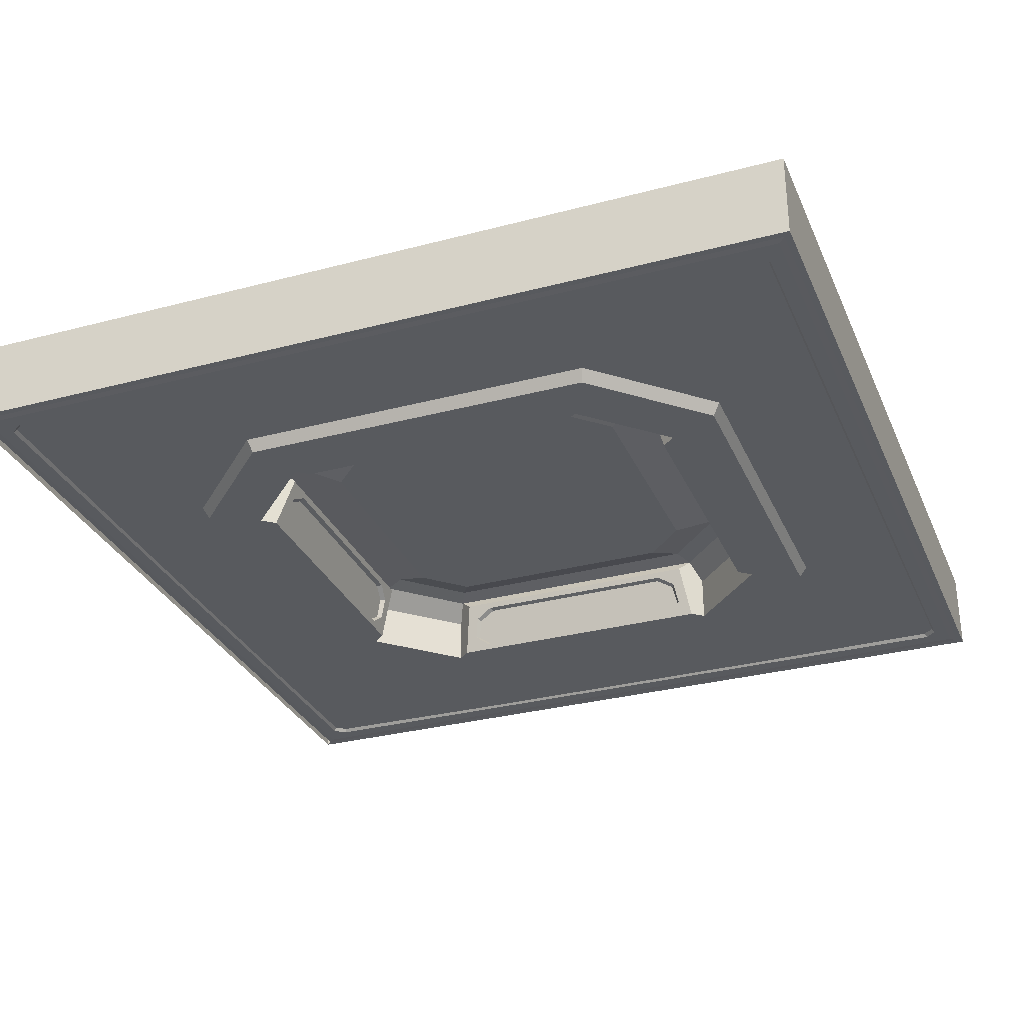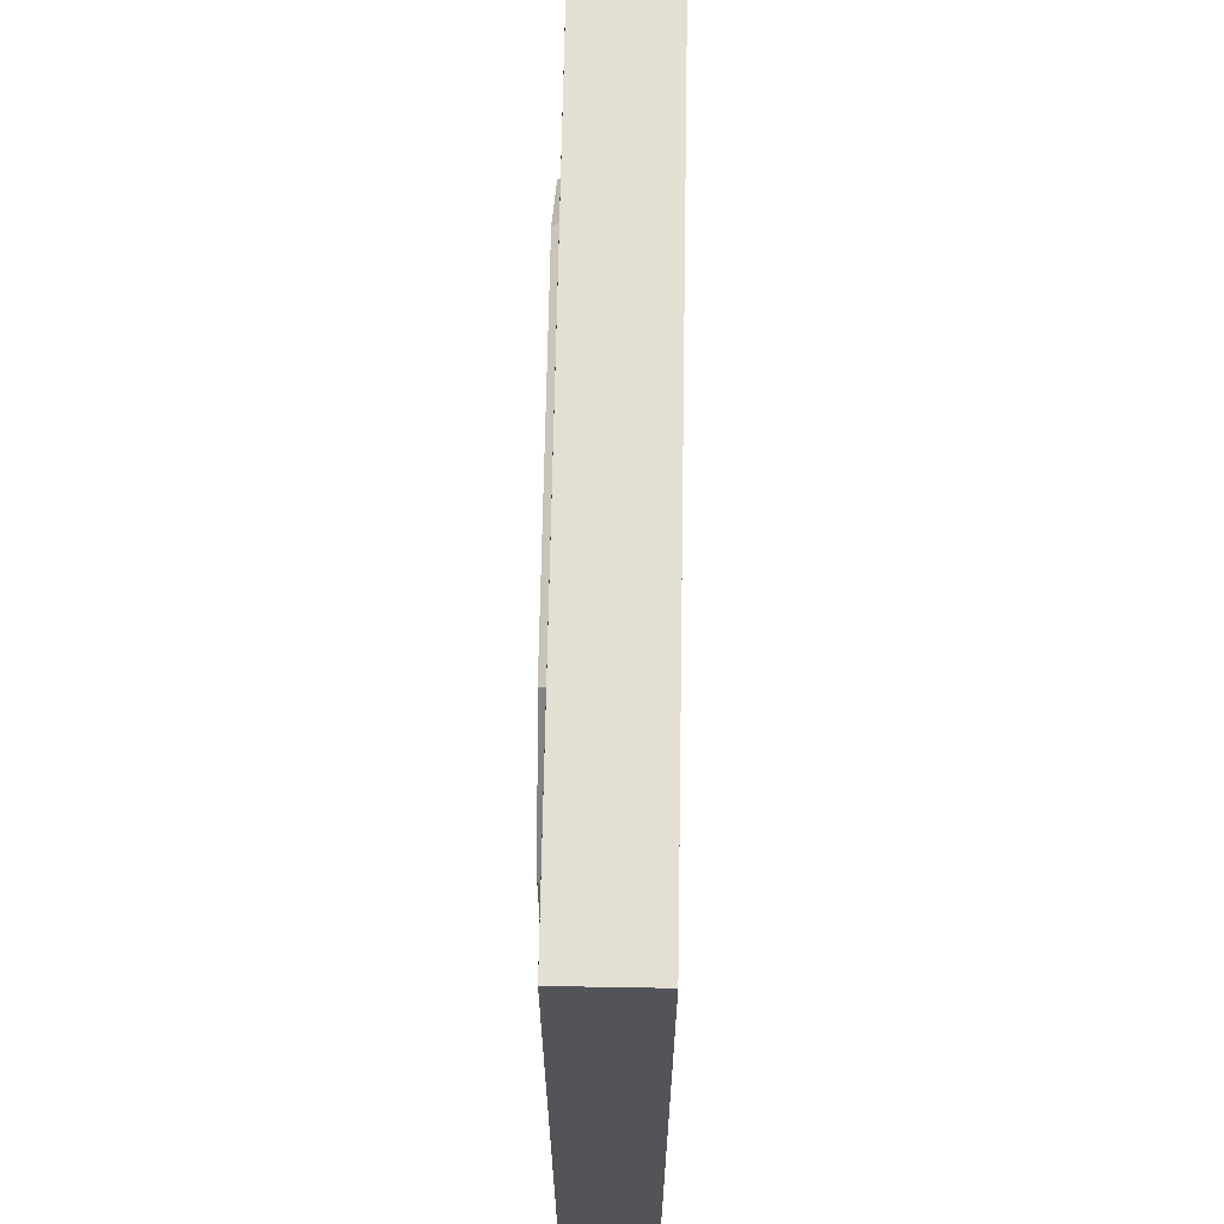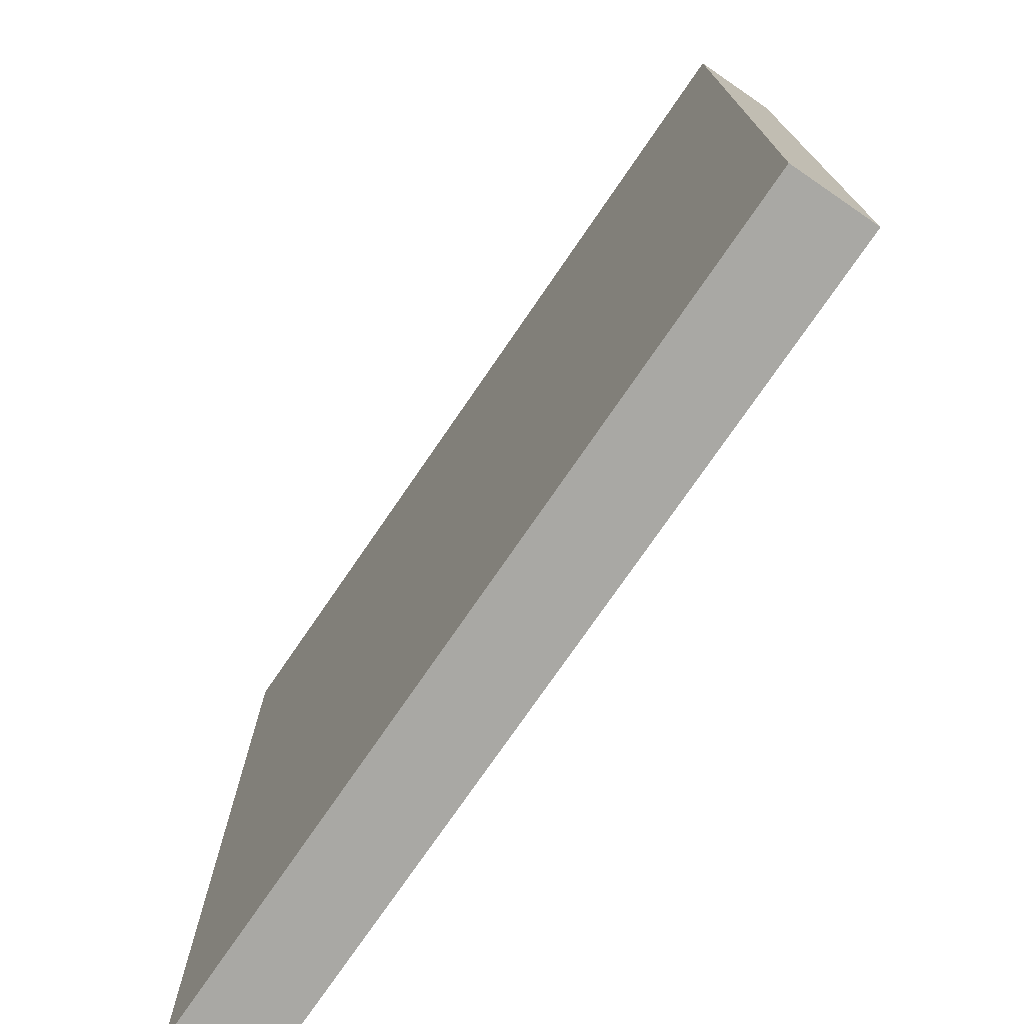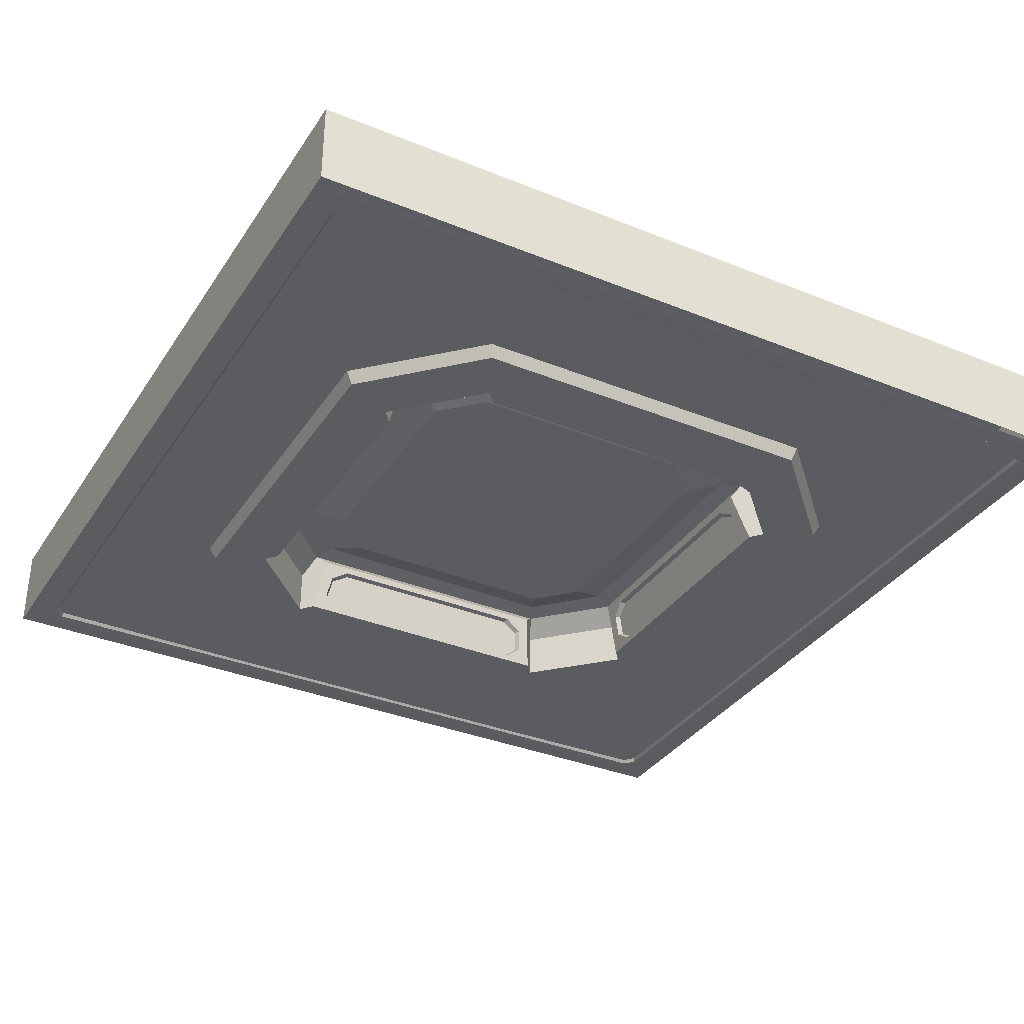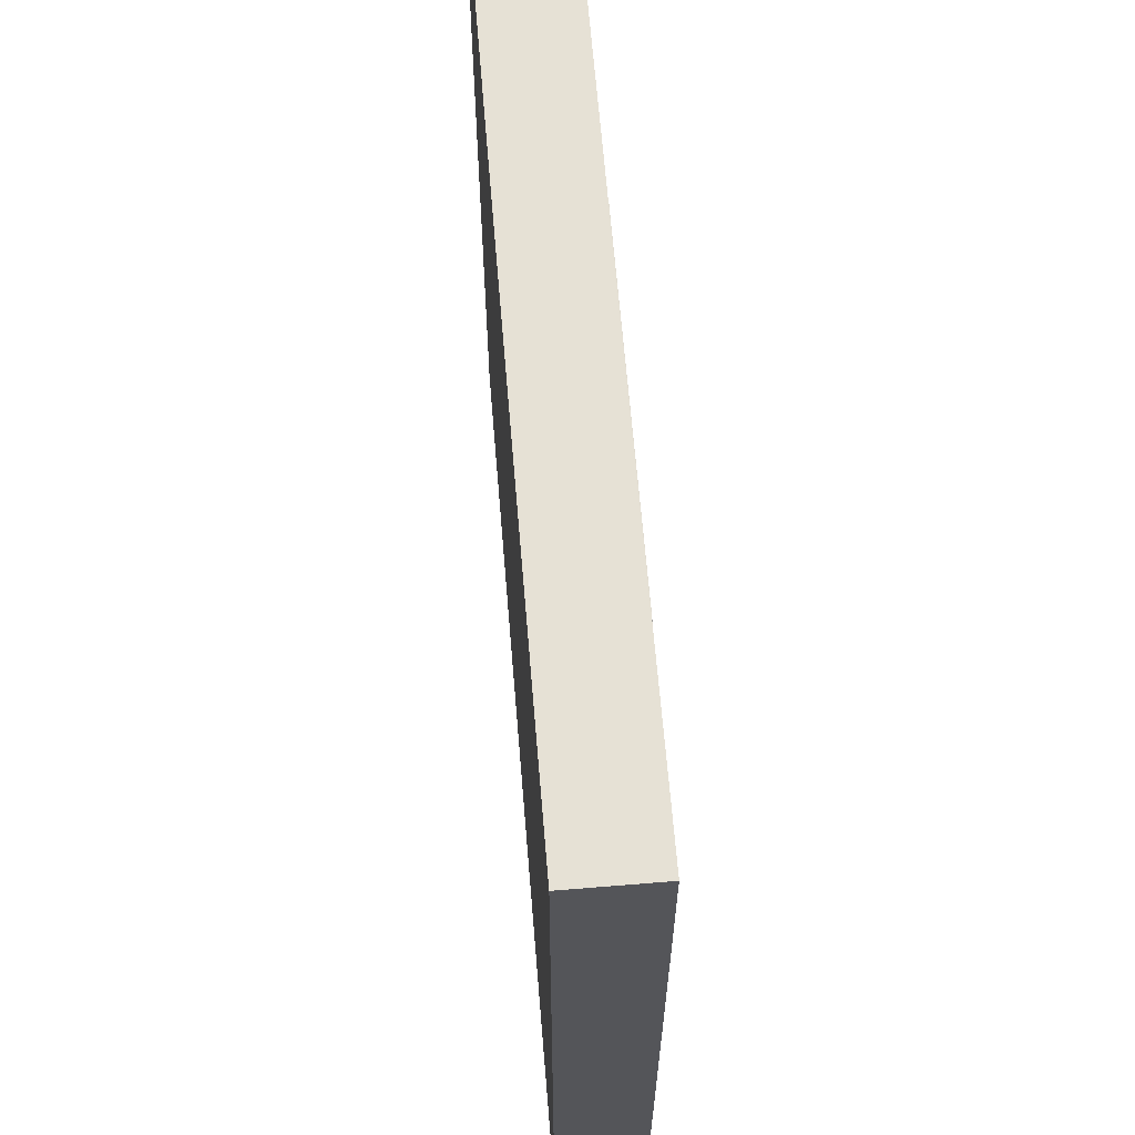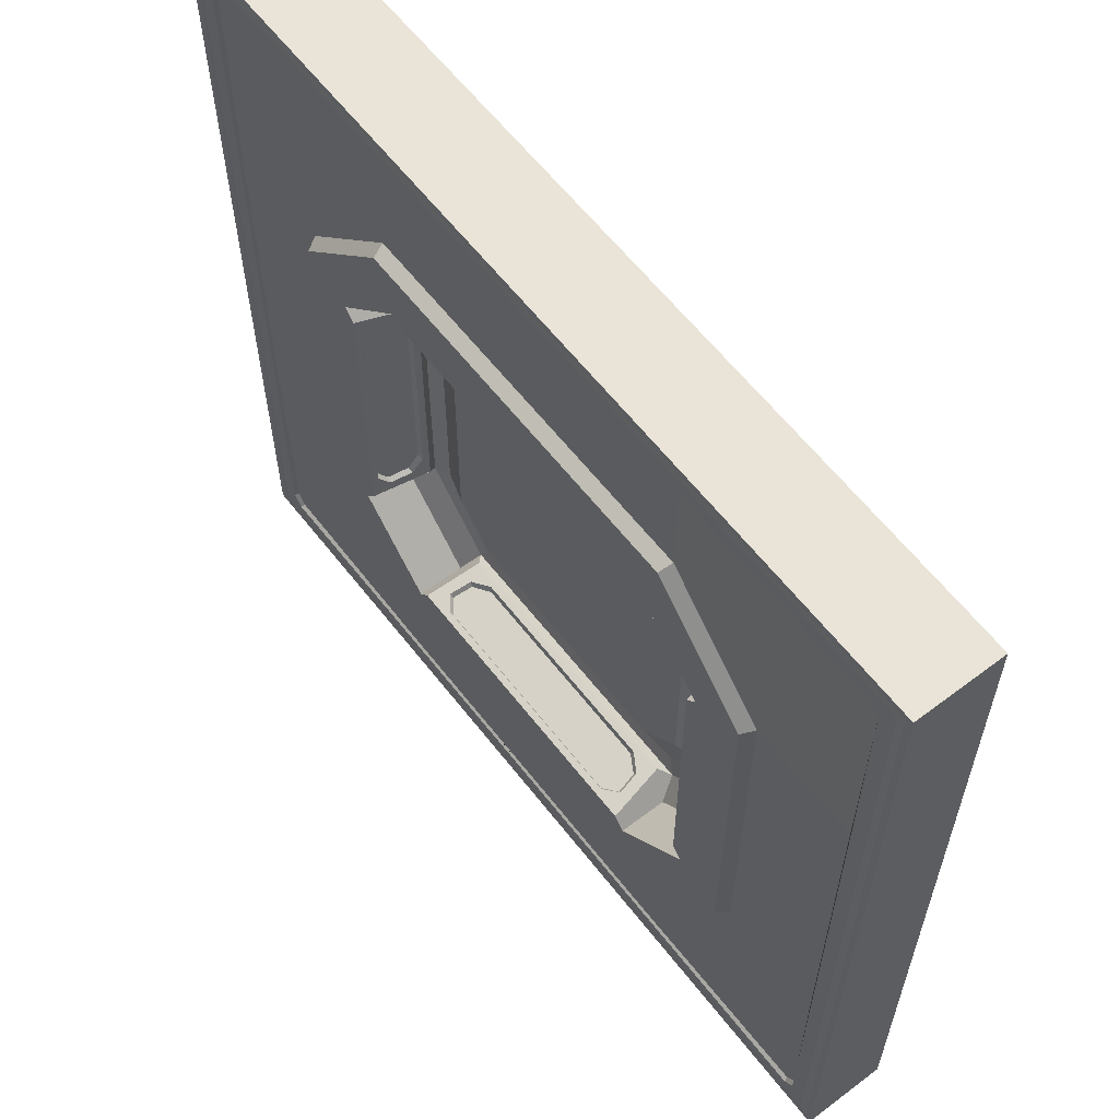
<metadata>
{"format":"obj","ext":"obj","renderer":"f3d","projection":"perspective","resolution":1024,"background":"white","views":[{"elev":-30.8,"azim":110.8,"up":"+Y"},{"elev":66.7,"azim":91.0,"up":"+Z"},{"elev":-75.0,"azim":-124.4,"up":"+Z"},{"elev":-34.5,"azim":-28.7,"up":"+Y"},{"elev":64.8,"azim":-94.7,"up":"+Z"},{"elev":60.9,"azim":52.3,"up":"+Z"}]}
</metadata>
<code>
v 250 425.7 250
v 418.9 401 357.5
v 385.6 394 340.9
v 385.6 421.2 340.9
v 363.7 434 329.9
v 341.5 425.4 318.8
v 374.7 431.8 335.4
v 418.9 401 142.5
v 385.6 394 159.1
v 385.6 421.2 159.1
v 363.7 434 170.1
v 341.5 425.4 181.2
v 374.7 431.8 164.6
v 371 426.2 328.6
v 371 426.2 171.4
v 379.7 394 333.7
v 379.7 394 166.3
v 378.7 397.6 182.9
v 371.9 422.6 186.9
v 378.7 397.6 317.1
v 371.9 422.6 313.1
v 377 403.8 174.5
v 377 403.8 325.5
v 373.6 416.4 323.2
v 373.6 416.4 176.8
v 379.7 404.3 176.2
v 376.5 415.9 178.4
v 381.2 398.5 184.4
v 375 421.7 188.3
v 375 421.7 311.7
v 381.2 398.5 315.6
v 379.7 404.3 323.8
v 376.5 415.9 321.6
v 496.3 400 496.3
v 500 400 500
v 492.1 399.7 492.3
v 483.3 399.7 477.5
v 481.8 401.9 476.2
v 477.8 399.7 484
v 476.8 401.9 482.5
v 356.5 401 421
v 340.1 394 387.4
v 340.1 421.2 387.4
v 329.2 434 365.1
v 318.3 425.4 342.7
v 356.5 401 482.5
v 481.8 401 357.5
v 334.6 431.8 376.2
v 496.3 400 3.743
v 500 400 0
v 492.1 399.7 7.686
v 483.3 399.7 22.5
v 481.8 401.9 23.78
v 477.8 399.7 16.03
v 476.8 401.9 17.45
v 356.5 401 79
v 340.1 394 112.6
v 340.1 421.2 112.6
v 329.2 434 134.9
v 318.3 425.4 157.3
v 356.5 401 17.45
v 481.8 401 142.5
v 334.6 431.8 123.8
v 3.743 400 3.743
v 0 400 0
v 7.863 399.7 7.686
v 16.68 399.7 22.5
v 18.17 401.9 23.78
v 22.2 399.7 16.03
v 23.17 401.9 17.45
v 81.13 401 142.5
v 143.5 401 79
v 114.4 394 159.1
v 159.9 394 112.6
v 114.4 421.2 159.1
v 159.9 421.2 112.6
v 136.3 434 170.1
v 170.8 434 134.9
v 158.5 425.4 181.2
v 181.7 425.4 157.3
v 143.5 401 17.45
v 18.17 401 142.5
v 125.3 431.8 164.6
v 165.4 431.8 123.8
v 3.743 400 496.3
v 0 400 500
v 7.863 399.7 492.3
v 16.68 399.7 477.5
v 18.17 401.9 476.2
v 22.2 399.7 484
v 23.17 401.9 482.5
v 81.13 401 357.5
v 143.5 401 420.3
v 114.4 394 340.9
v 159.9 394 387.4
v 114.4 421.2 340.9
v 159.9 421.2 387.4
v 136.3 434 329.9
v 170.8 434 365.1
v 158.5 425.4 318.8
v 181.7 425.4 342.7
v 143.5 401 482.5
v 18.17 401 357.5
v 125.3 431.8 335.4
v 165.4 431.8 376.2
v 328.6 426.2 129
v 171.4 426.2 129
v 333.7 394 120.3
v 166.3 394 120.3
v 182.9 397.6 121.3
v 186.9 422.6 128.1
v 317.1 397.6 121.3
v 313.1 422.6 128.1
v 174.5 403.8 123
v 325.5 403.8 123
v 323.2 416.4 126.4
v 176.8 416.4 126.4
v 176.2 404.3 120.3
v 178.4 415.9 123.5
v 184.4 398.5 118.8
v 188.3 421.7 125
v 311.7 421.7 125
v 315.6 398.5 118.8
v 323.8 404.3 120.3
v 321.6 415.9 123.5
v 129 426.2 171.4
v 129 426.2 328.6
v 120.3 394 166.3
v 120.3 394 333.7
v 121.3 397.6 317.1
v 128.1 422.6 313.1
v 121.3 397.6 182.9
v 128.1 422.6 186.9
v 123 403.8 325.5
v 123 403.8 174.5
v 126.4 416.4 176.8
v 126.4 416.4 323.2
v 120.3 404.3 323.8
v 123.5 415.9 321.6
v 118.8 398.5 315.6
v 125 421.7 311.7
v 125 421.7 188.3
v 118.8 398.5 184.4
v 120.3 404.3 176.2
v 123.5 415.9 178.4
v 171.4 426.2 371
v 328.6 426.2 371
v 166.3 394 379.7
v 333.7 394 379.7
v 317.1 397.6 378.7
v 313.1 422.6 371.9
v 182.9 397.6 378.7
v 186.9 422.6 371.9
v 325.5 403.8 377
v 174.5 403.8 377
v 176.8 416.4 373.6
v 323.2 416.4 373.6
v 323.8 404.3 379.7
v 321.6 415.9 376.5
v 315.6 398.5 381.2
v 311.7 421.7 375
v 188.3 421.7 375
v 184.4 398.5 381.2
v 176.2 404.3 379.7
v 178.4 415.9 376.5
v 354.4 394 416.8
v 414.7 394 355.4
v 414.7 394 144.6
v 354.4 394 83.21
v 145.6 394 83.21
v 85.28 394 144.6
v 85.28 394 355.4
v 145.6 394 416.8
v 77.38 401 146.9
v 21.92 401 146.9
v 77.38 401 353.1
v 21.92 401 353.1
v 148 401 423.3
v 148 401 478.8
v 353.1 401 423.3
v 353.1 401 478.8
v 422.6 401 353.1
v 478.1 401 353.1
v 422.6 401 146.9
v 478.1 401 146.9
v 353.1 401 77.38
v 353.1 401 21.92
v 146.9 401 77.38
v 146.9 401 21.92
v 340.5 401 71.28
v 340.5 401 28.01
v 159.5 401 71.28
v 159.5 401 28.01
v 159.5 401 428.7
v 159.5 401 472
v 340.5 401 428.7
v 340.5 401 472
v 428.7 401 340.5
v 472 401 340.5
v 428.7 401 159.5
v 472 401 159.5
v 71.28 401 159.5
v 28.01 401 159.5
v 71.28 401 340.5
v 28.01 401 340.5
v 500 448.9 500
v 500 448.9 0
v 0 448.9 0
v 0 448.9 500
f 6 1 12
f 5 6 12 11
f 7 5 11 13
f 2 167 168 8
f 7 13 15 14
f 15 13 10 9 17
f 14 16 3 4 7
f 9 3 16 17
f 27 26 28 29
f 19 15 25
f 30 29 28 31
f 21 24 14
f 23 20 16
f 16 14 24 23
f 14 15 19 21
f 22 17 18
f 15 17 22 25
f 17 16 20 18
f 30 31 32 33
f 25 22 26 27
f 22 18 28 26
f 19 25 27 29
f 21 19 29 30
f 18 20 31 28
f 20 23 32 31
f 23 24 33 32
f 24 21 30 33
f 50 35 34 49
f 34 36 51 49
f 36 37 52 51
f 37 38 47 62 53 52
f 37 39 40 38
f 36 39 37
f 2 41 166 167
f 3 42 43 4
f 4 43 48 7
f 5 44 45 6
f 6 45 1
f 40 46 41 2 47 38
f 7 48 44 5
f 52 53 55 54
f 51 52 54
f 8 168 169 56
f 9 10 58 57
f 10 13 63 58
f 11 12 60 59
f 12 1 60
f 56 61 55 53 62 8
f 13 11 59 63
f 60 1 80
f 59 60 80 78
f 63 59 78 84
f 56 169 170 72
f 54 55 61 81 70 69
f 51 54 69 66
f 49 51 66 64
f 65 50 49 64
f 86 65 64 85
f 64 66 87 85
f 66 67 88 87
f 67 68 82 103 89 88
f 67 69 70 68
f 66 69 67
f 71 72 170 171
f 73 74 76 75
f 75 76 84 83
f 77 78 80 79
f 79 80 1
f 83 84 78 77
f 82 68 70 81 72 71
f 88 89 91 90
f 87 88 90
f 92 172 173 93
f 94 96 97 95
f 96 104 105 97
f 98 100 101 99
f 100 1 101
f 92 93 102 91 89 103
f 104 98 99 105
f 39 90 91 102 46 40
f 36 87 90 39
f 34 85 87 36
f 35 86 85 34
f 63 84 107 106
f 107 84 76 74 109
f 106 108 57 58 63
f 74 57 108 109
f 119 118 120 121
f 111 107 117
f 122 121 120 123
f 113 116 106
f 115 112 108
f 108 106 116 115
f 106 107 111 113
f 114 109 110
f 107 109 114 117
f 109 108 112 110
f 122 123 124 125
f 117 114 118 119
f 114 110 120 118
f 111 117 119 121
f 113 111 121 122
f 110 112 123 120
f 112 115 124 123
f 115 116 125 124
f 116 113 122 125
f 79 1 100
f 77 79 100 98
f 83 77 98 104
f 71 171 172 92
f 83 104 127 126
f 127 104 96 94 129
f 126 128 73 75 83
f 94 73 128 129
f 139 138 140 141
f 131 127 137
f 142 141 140 143
f 133 136 126
f 135 132 128
f 128 126 136 135
f 126 127 131 133
f 134 129 130
f 127 129 134 137
f 129 128 132 130
f 142 143 144 145
f 137 134 138 139
f 134 130 140 138
f 131 137 139 141
f 133 131 141 142
f 130 132 143 140
f 132 135 144 143
f 135 136 145 144
f 136 133 142 145
f 101 1 45
f 99 101 45 44
f 105 99 44 48
f 93 173 166 41
f 105 48 147 146
f 147 48 43 42 149
f 146 148 95 97 105
f 42 95 148 149
f 159 158 160 161
f 151 147 157
f 162 161 160 163
f 153 156 146
f 155 152 148
f 148 146 156 155
f 146 147 151 153
f 154 149 150
f 147 149 154 157
f 149 148 152 150
f 162 163 164 165
f 157 154 158 159
f 154 150 160 158
f 151 157 159 161
f 153 151 161 162
f 150 152 163 160
f 152 155 164 163
f 155 156 165 164
f 156 153 162 165
f 3 167 166 42
f 9 168 167 3
f 57 169 168 9
f 74 170 169 57
f 73 171 170 74
f 94 172 171 73
f 95 173 172 94
f 42 166 173 95
f 82 71 174 175
f 71 92 176 174
f 92 103 177 176
f 103 82 175 177
f 102 93 178 179
f 93 41 180 178
f 41 46 181 180
f 46 102 179 181
f 47 2 182 183
f 2 8 184 182
f 8 62 185 184
f 62 47 183 185
f 191 190 192 193
f 61 56 186 187
f 56 72 188 186
f 72 81 189 188
f 81 61 187 189
f 187 186 190 191
f 186 188 192 190
f 188 189 193 192
f 189 187 191 193
f 179 178 194 195
f 178 180 196 194
f 180 181 197 196
f 181 179 195 197
f 183 182 198 199
f 182 184 200 198
f 184 185 201 200
f 185 183 199 201
f 175 174 202 203
f 174 176 204 202
f 176 177 205 204
f 177 175 203 205
f 197 195 194 196
f 201 199 198 200
f 205 203 202 204
f 35 50 207 206
f 50 65 208 207
f 65 86 209 208
f 86 35 206 209
f 207 208 209 206

</code>
